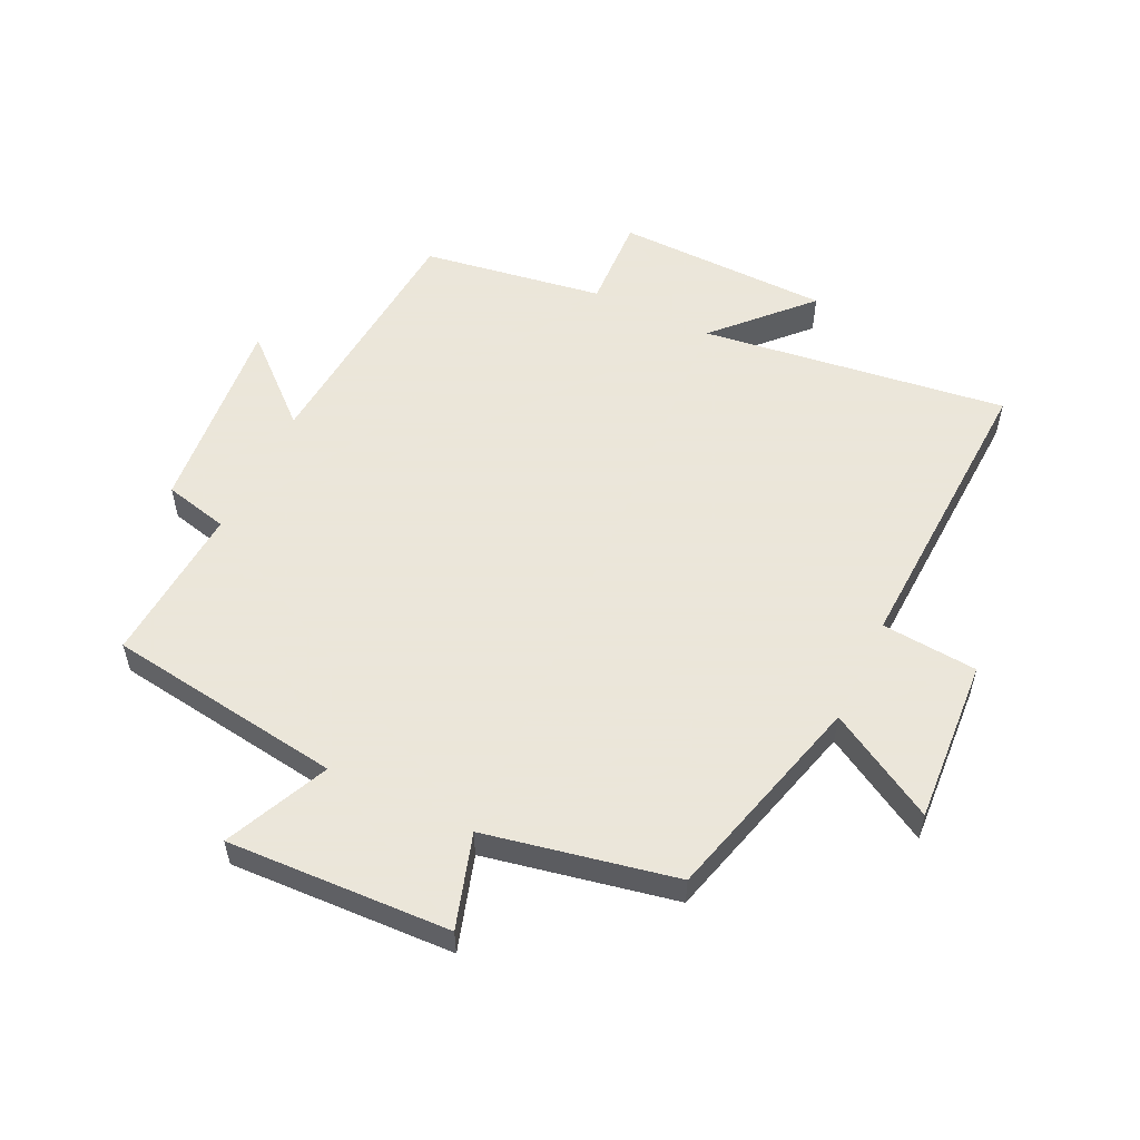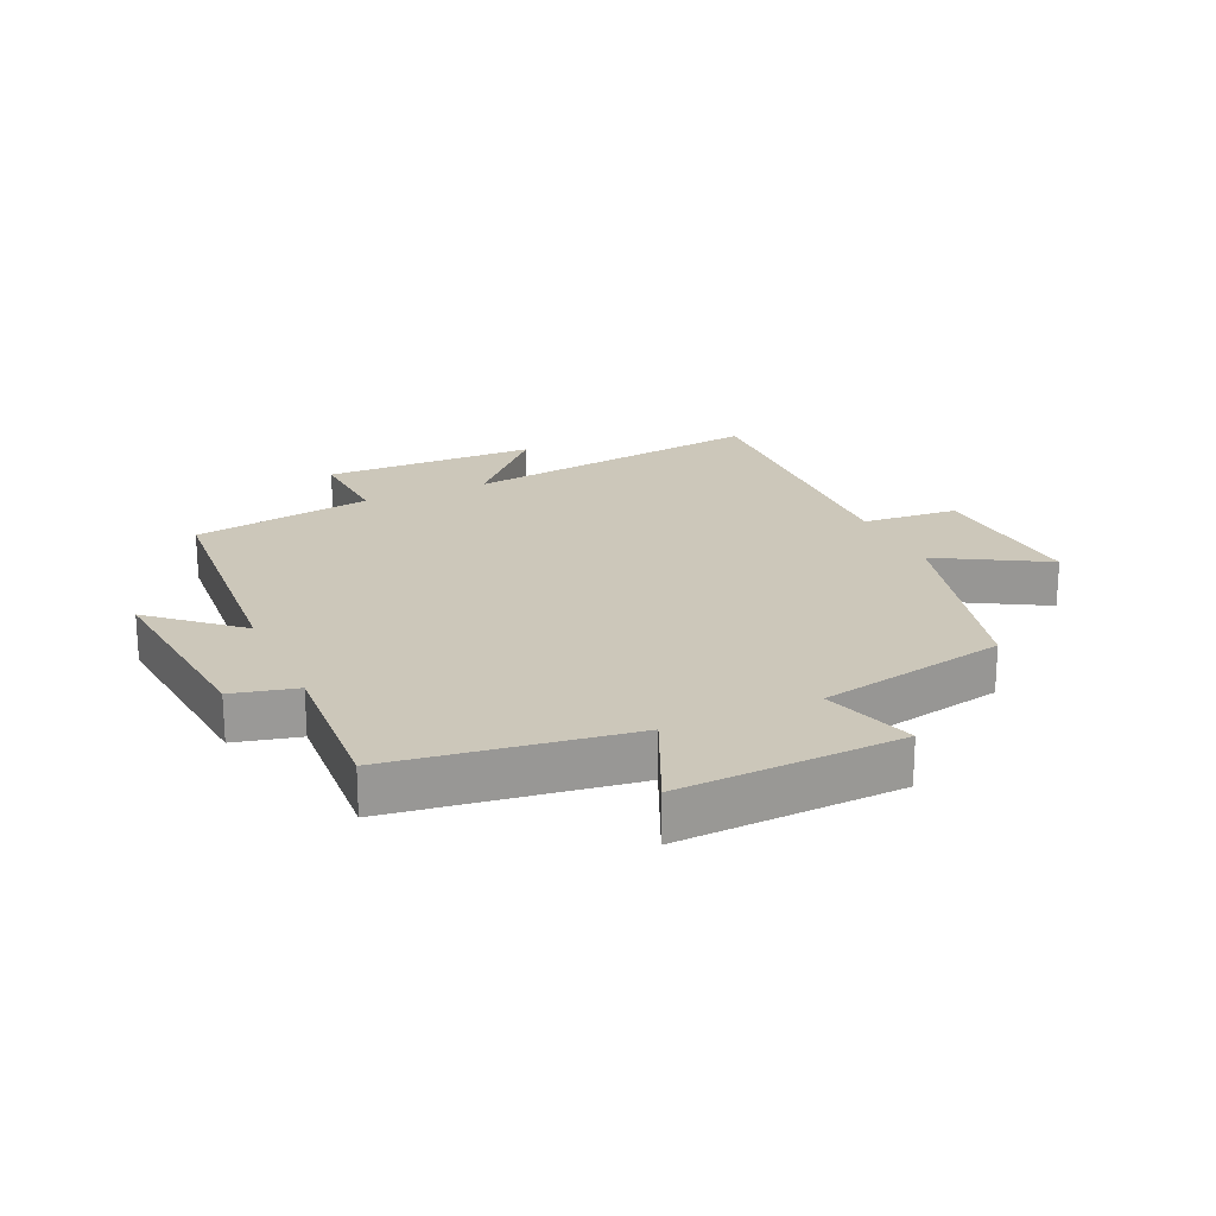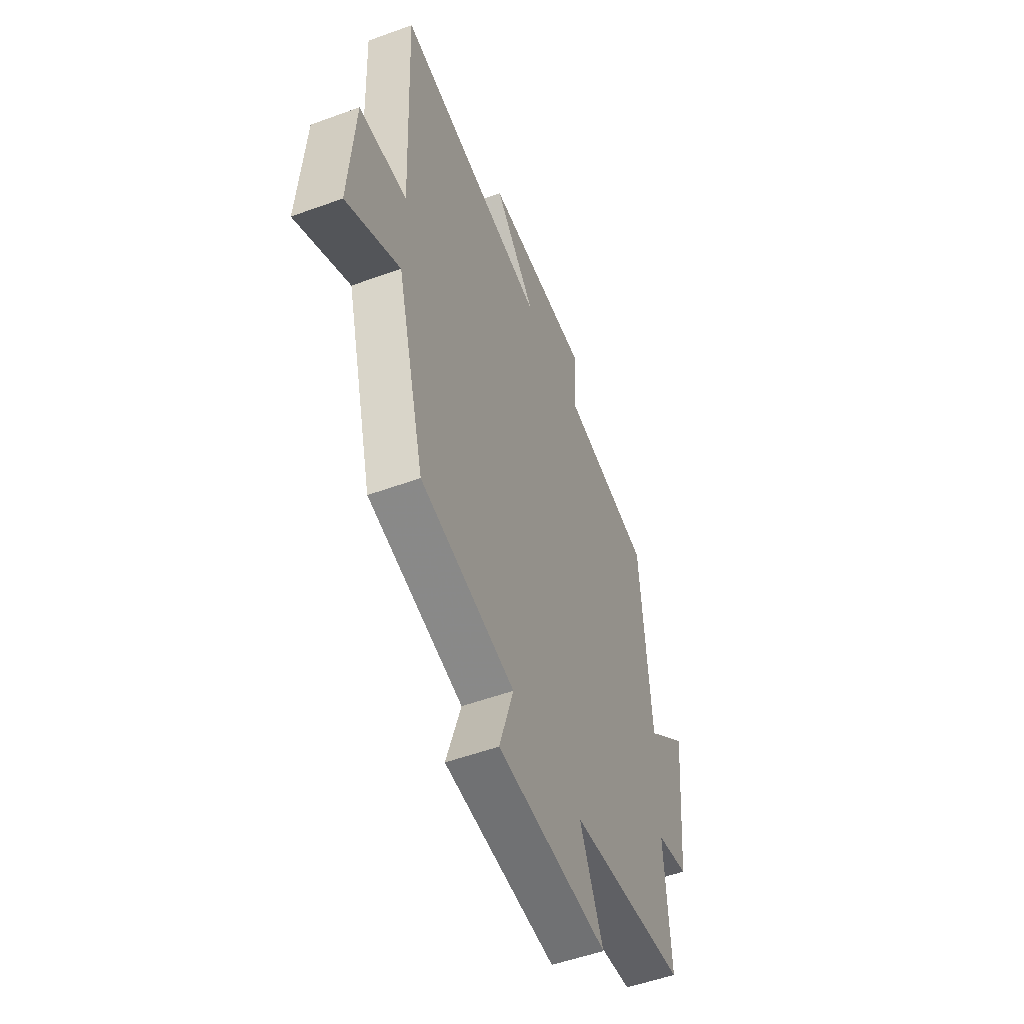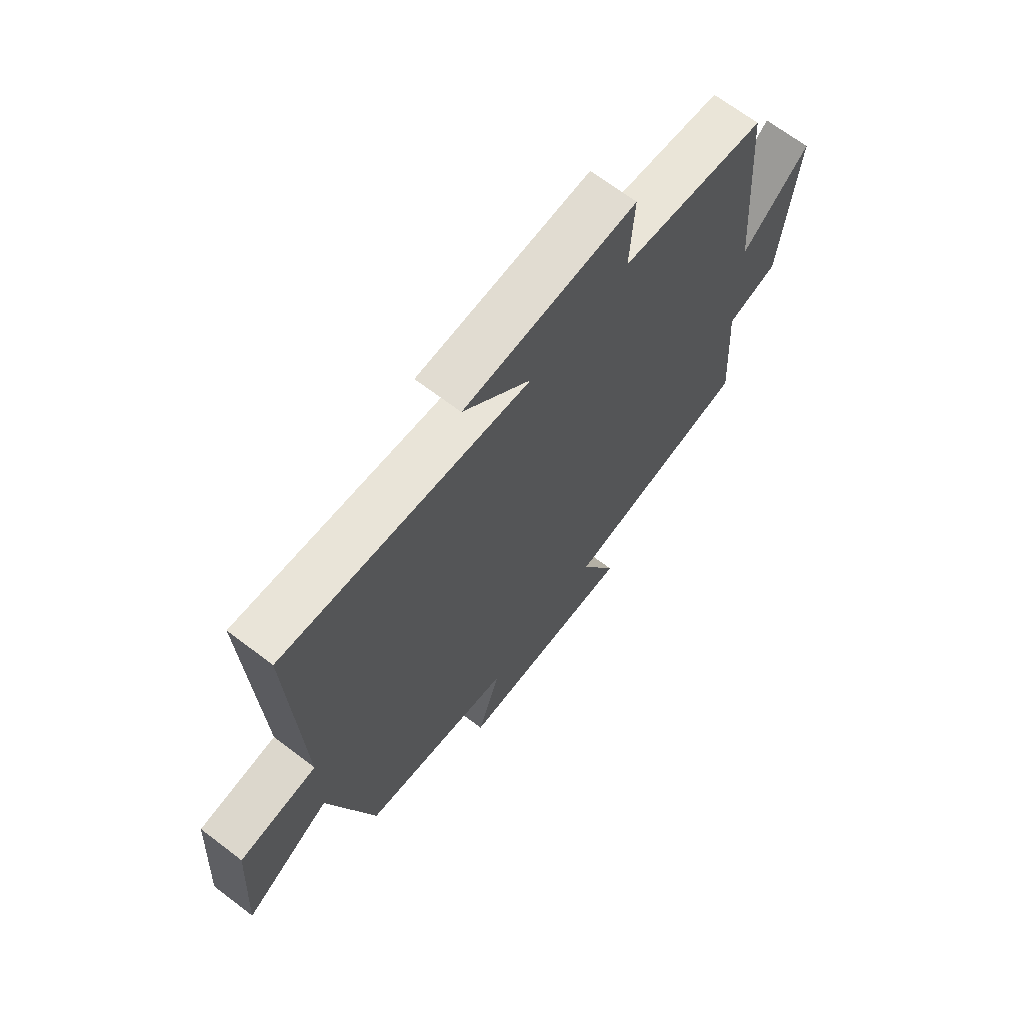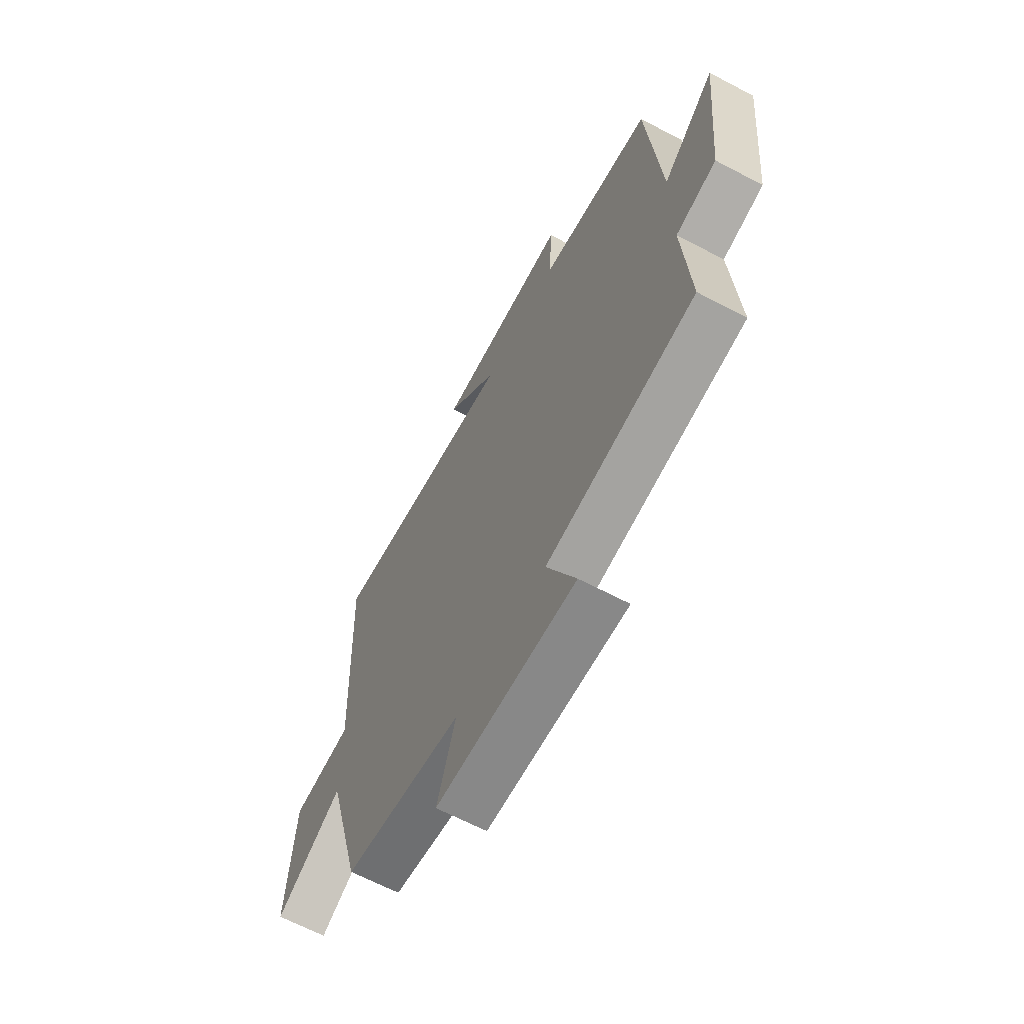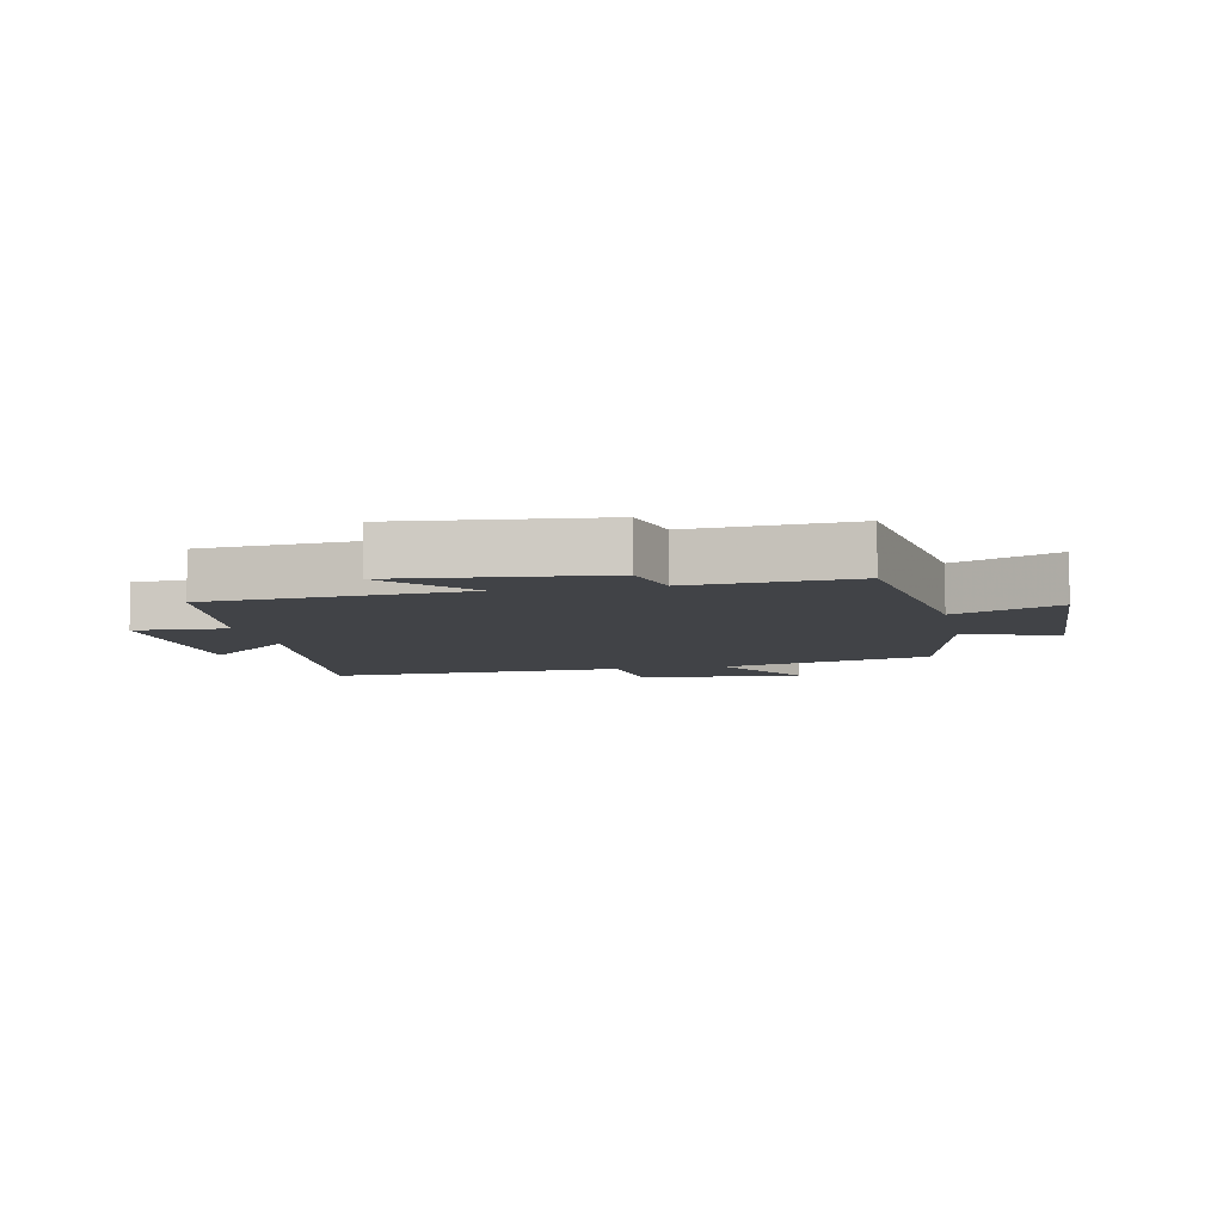
<metadata>
{"format":"obj","ext":"obj","renderer":"f3d","projection":"perspective","resolution":1024,"background":"white","views":[{"elev":55.0,"azim":-154.3,"up":"+Y"},{"elev":21.3,"azim":155.6,"up":"+Y"},{"elev":-52.9,"azim":-68.6,"up":"+Z"},{"elev":68.2,"azim":-52.7,"up":"+Z"},{"elev":-65.3,"azim":62.1,"up":"+Z"},{"elev":-7.0,"azim":101.7,"up":"+Y"}]}
</metadata>
<code>
v -0.52 0.07 0.566
v -0.026 0.07 0.5
v -0.162 0.07 0.645
v 0.184 0.07 0.651
v 0.176 0.07 0.5
v 0.468 0.07 0.454
v 0.5 0.07 0.042
v 0.636 0.07 0.163
v 0.604 0.07 -0.163
v 0.5 0.07 -0.188
v 0.517 0.07 -0.446
v 0.135 0.07 -0.5
v 0.21 0.07 -0.667
v -0.15 0.07 -0.651
v -0.103 0.07 -0.5
v -0.409 0.07 -0.438
v -0.5 0.07 -0.097
v -0.673 0.07 -0.196
v -0.655 0.07 0.07
v -0.5 0.07 0.083
v -0.52 0 0.566
v -0.026 0 0.5
v -0.162 0 0.645
v 0.184 0 0.651
v 0.176 0 0.5
v 0.468 0 0.454
v 0.5 0 0.042
v 0.636 0 0.163
v 0.604 0 -0.163
v 0.5 0 -0.188
v 0.517 0 -0.446
v 0.135 0 -0.5
v 0.21 0 -0.667
v -0.15 0 -0.651
v -0.103 0 -0.5
v -0.409 0 -0.438
v -0.5 0 -0.097
v -0.673 0 -0.196
v -0.655 0 0.07
v -0.5 0 0.083
f 17 18 19 20
f 15 16 17 20
f 15 20 1 2
f 12 13 14 15
f 10 11 12 15
f 10 15 2
f 7 8 9 10
f 5 6 7 10
f 5 10 2
f 2 3 4 5
f 40 39 38 37
f 40 37 36 35
f 22 21 40 35
f 35 34 33 32
f 35 32 31 30
f 22 35 30
f 30 29 28 27
f 30 27 26 25
f 22 30 25
f 25 24 23 22
f 1 21 22 2
f 2 22 23 3
f 3 23 24 4
f 4 24 25 5
f 5 25 26 6
f 6 26 27 7
f 7 27 28 8
f 8 28 29 9
f 9 29 30 10
f 10 30 31 11
f 11 31 32 12
f 12 32 33 13
f 13 33 34 14
f 14 34 35 15
f 15 35 36 16
f 16 36 37 17
f 17 37 38 18
f 18 38 39 19
f 19 39 40 20
f 20 40 21 1

</code>
